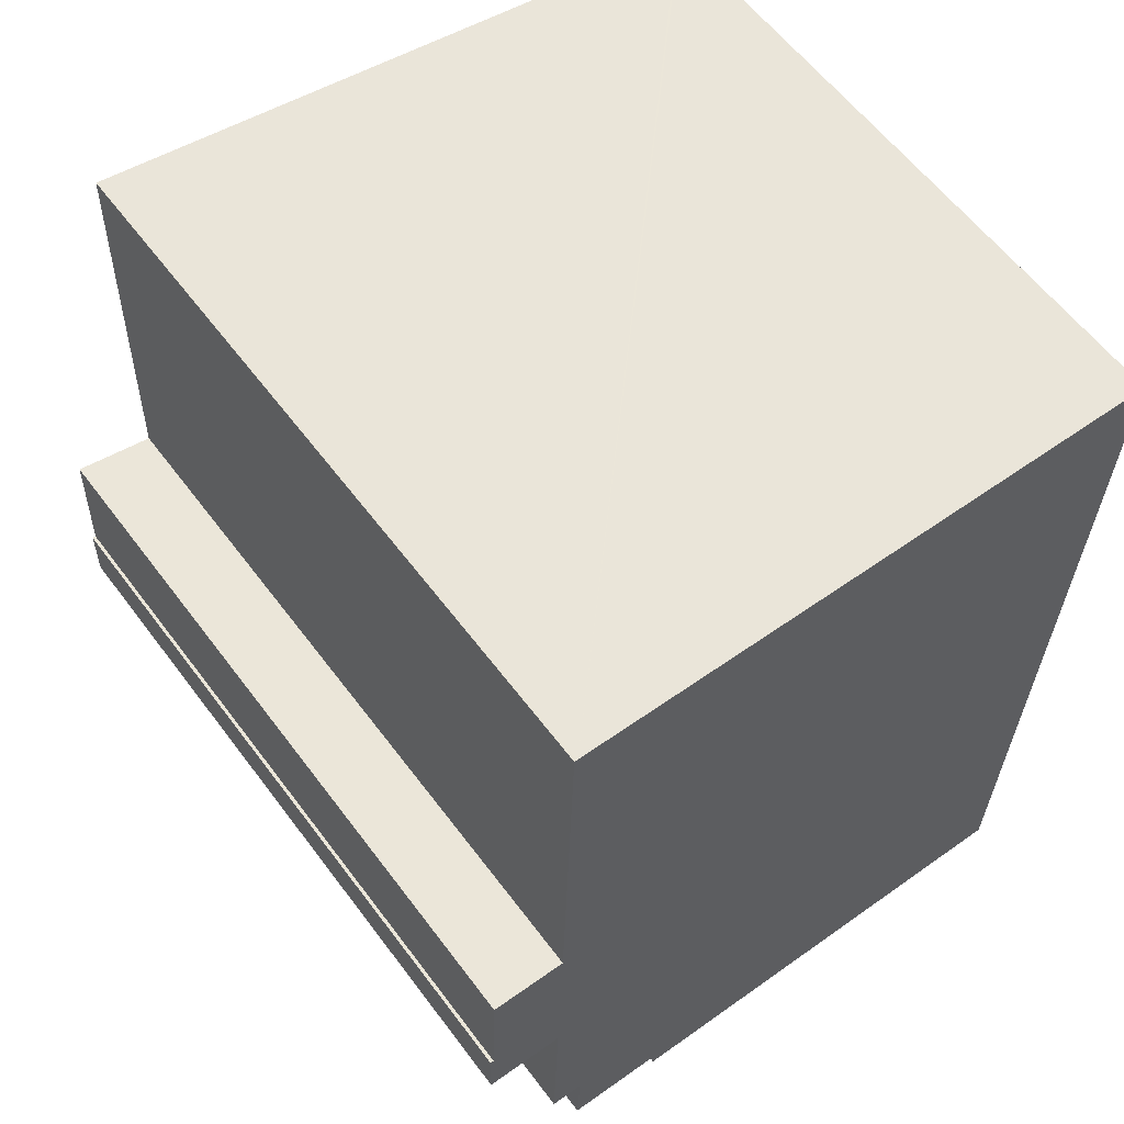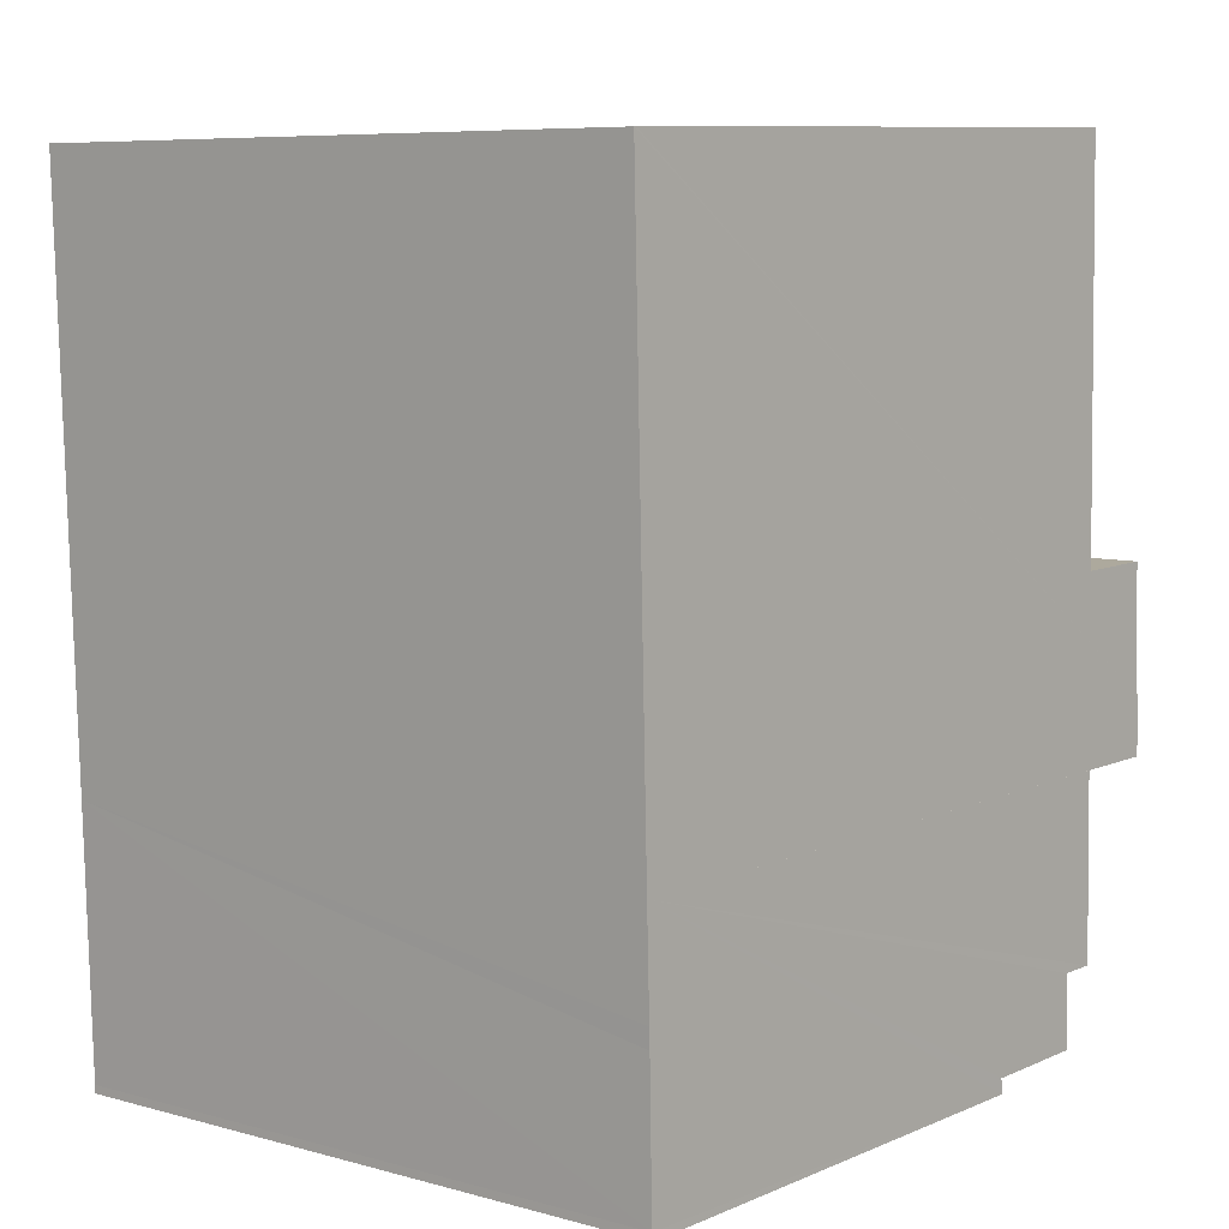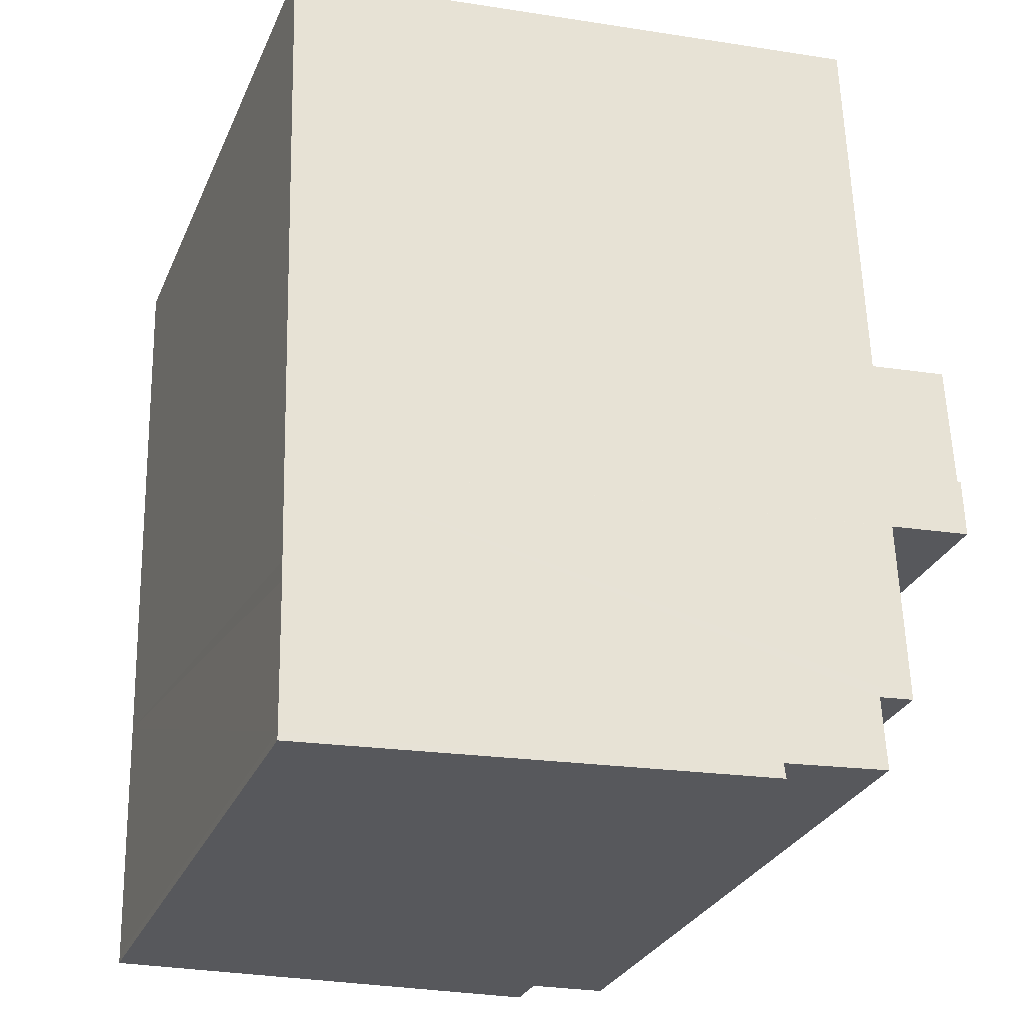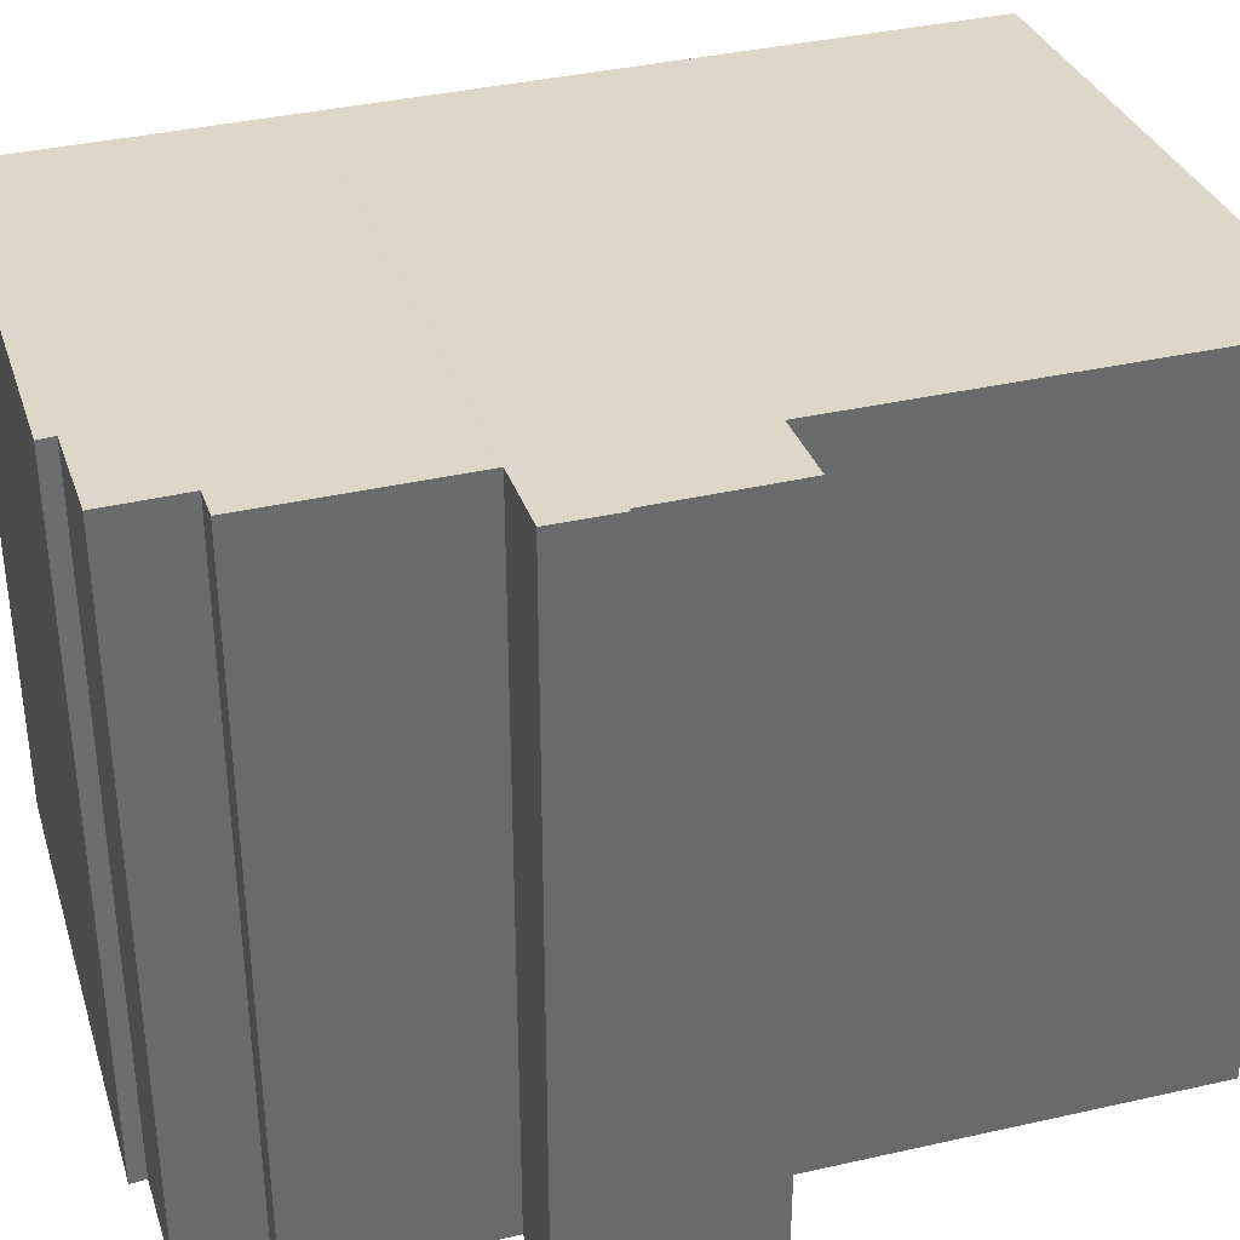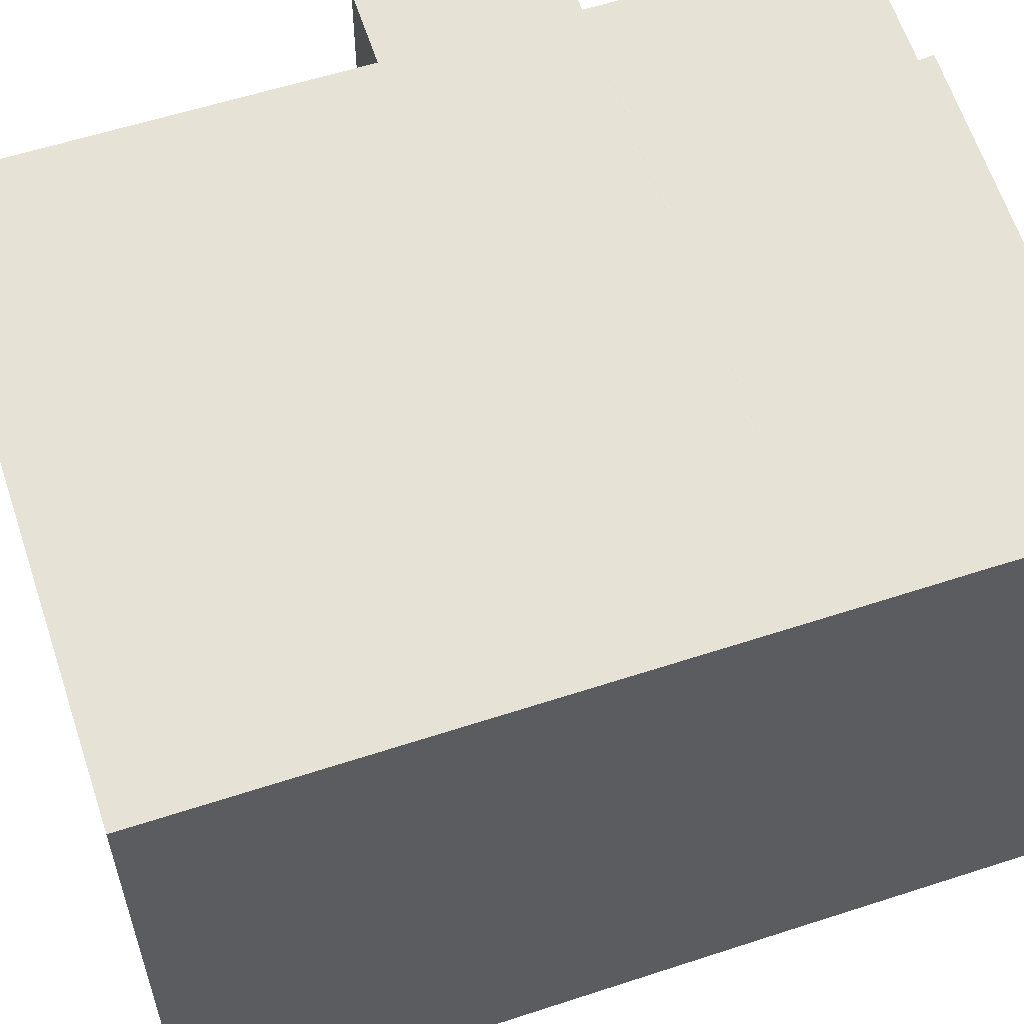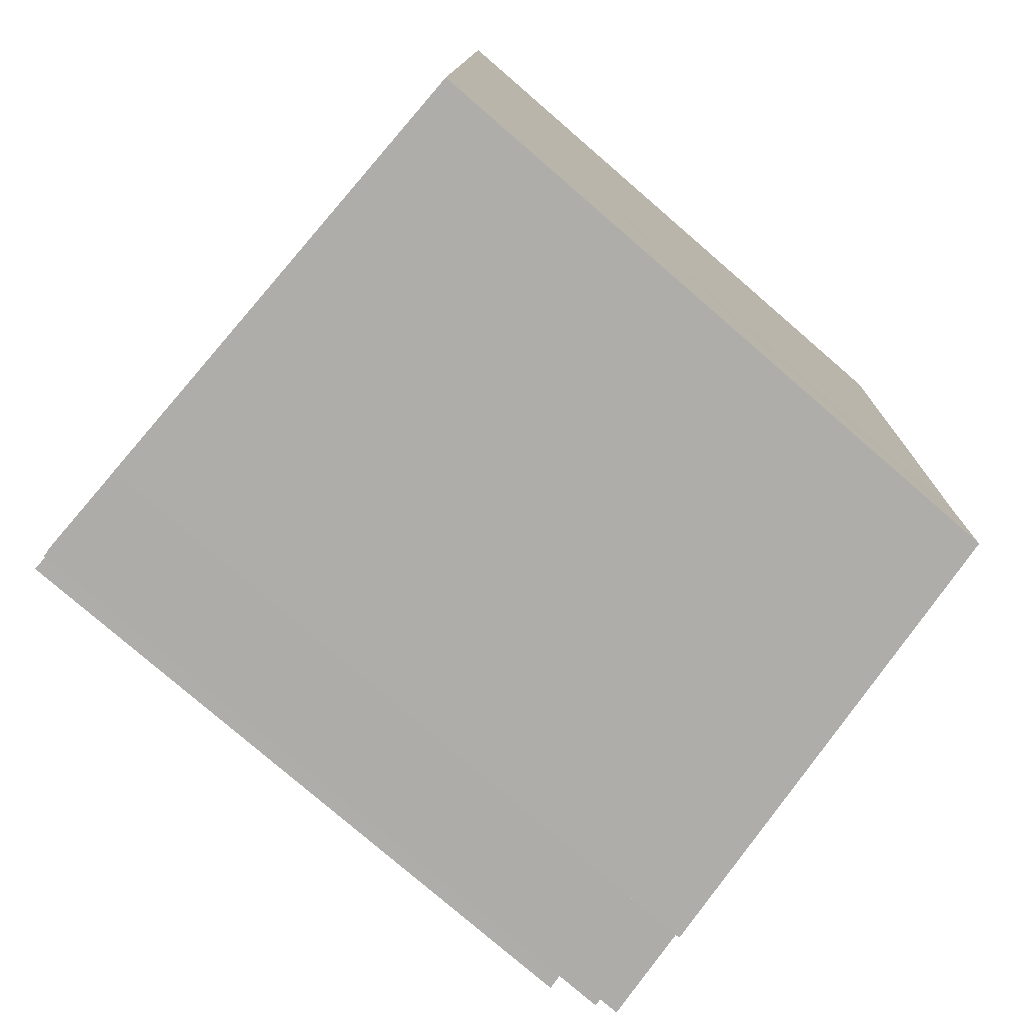
<metadata>
{"format":"obj","ext":"obj","renderer":"f3d","projection":"perspective","resolution":1024,"background":"white","views":[{"elev":59.6,"azim":-36.6,"up":"+Z"},{"elev":7.7,"azim":127.2,"up":"+Z"},{"elev":-29.4,"azim":159.4,"up":"+Z"},{"elev":37.3,"azim":-104.7,"up":"+Y"},{"elev":58.4,"azim":73.0,"up":"+Y"},{"elev":-78.5,"azim":49.2,"up":"+Z"}]}
</metadata>
<code>
v  2.485 17.6 14.63
v  2.131 17.6 4.609
v  2.402 17.61 14.63
v  17.39 15.99 14.22
v  0.115 17.81 1.495
v  0.223 17.81 4.667
v  17.45 15.98 14.22
v  17.01 15.99 -0.477
v  0 17.82 1.091e-15
v  1.989 17.6 -0.057
v  1.926 17.6 -2.166
v  1.85 17.6 -4.721
v  2.691 17.51 -4.749
v  2.611 17.52 -6.603
v  5.195 17.24 -6.701
v  5.151 17.24 -7.083
v  16.91 15.99 -3.512
v  16.82 15.98 -7.211
v  16.82 15.98 -7.42
v  16.93 15.99 -3.021
v  0.029 17.82 1.498
v  1.85 2.891e-16 -4.721
v  1.989 3.49e-18 -0.057
v  1.926 1.326e-16 -2.166
v  0.029 -9.173e-17 1.498
v  0 0 0
v  0.115 -9.154e-17 1.495
v  0.223 -2.858e-16 4.667
v  2.402 -8.956e-16 14.63
v  2.131 -2.822e-16 4.609
v  5.151 4.337e-16 -7.083
v  5.195 4.103e-16 -6.701
v  2.611 4.043e-16 -6.603
v  2.691 2.908e-16 -4.749
v  16.82 4.543e-16 -7.42
v  2.485 -8.956e-16 14.63
v  17.45 -8.707e-16 14.22
v  17.39 -8.708e-16 14.22
v  17.01 2.921e-17 -0.477
v  16.82 4.415e-16 -7.211
v  16.93 1.85e-16 -3.021
v  16.91 2.15e-16 -3.512
g defaultobject
f 1 2 3
f 2 1 4
f 2 5 6
f 5 2 4
f 5 4 7
f 5 7 8
f 5 8 9
f 9 8 10
f 10 8 11
f 11 8 12
f 12 8 13
f 13 8 14
f 14 8 15
f 15 8 16
f 16 8 17
f 16 17 18
f 16 18 19
f 17 8 20
f 9 21 5
f 22 11 12
f 11 22 10
f 10 22 23
f 23 22 24
f 9 25 21
f 25 9 26
f 27 6 5
f 6 27 28
f 2 29 3
f 29 2 30
f 31 15 16
f 15 31 32
f 33 13 14
f 13 33 34
f 10 26 9
f 26 10 23
f 19 31 16
f 31 19 35
f 15 33 14
f 33 15 32
f 13 22 12
f 22 13 34
f 25 5 21
f 5 25 27
f 28 2 6
f 2 28 30
f 29 1 3
f 1 29 36
f 36 4 1
f 4 36 7
f 7 36 37
f 37 36 38
f 37 8 7
f 8 37 20
f 20 37 39
f 20 39 17
f 17 39 18
f 18 39 40
f 40 39 41
f 40 41 42
f 40 19 18
f 19 40 35
f 27 30 28
f 36 37 38
f 37 36 39
f 39 36 29
f 39 29 30
f 39 30 27
f 26 27 25
f 27 26 39
f 39 26 23
f 23 41 39
f 41 23 24
f 41 24 22
f 41 22 42
f 42 22 34
f 42 34 40
f 40 34 32
f 32 34 33
f 40 32 31
f 40 31 35

</code>
